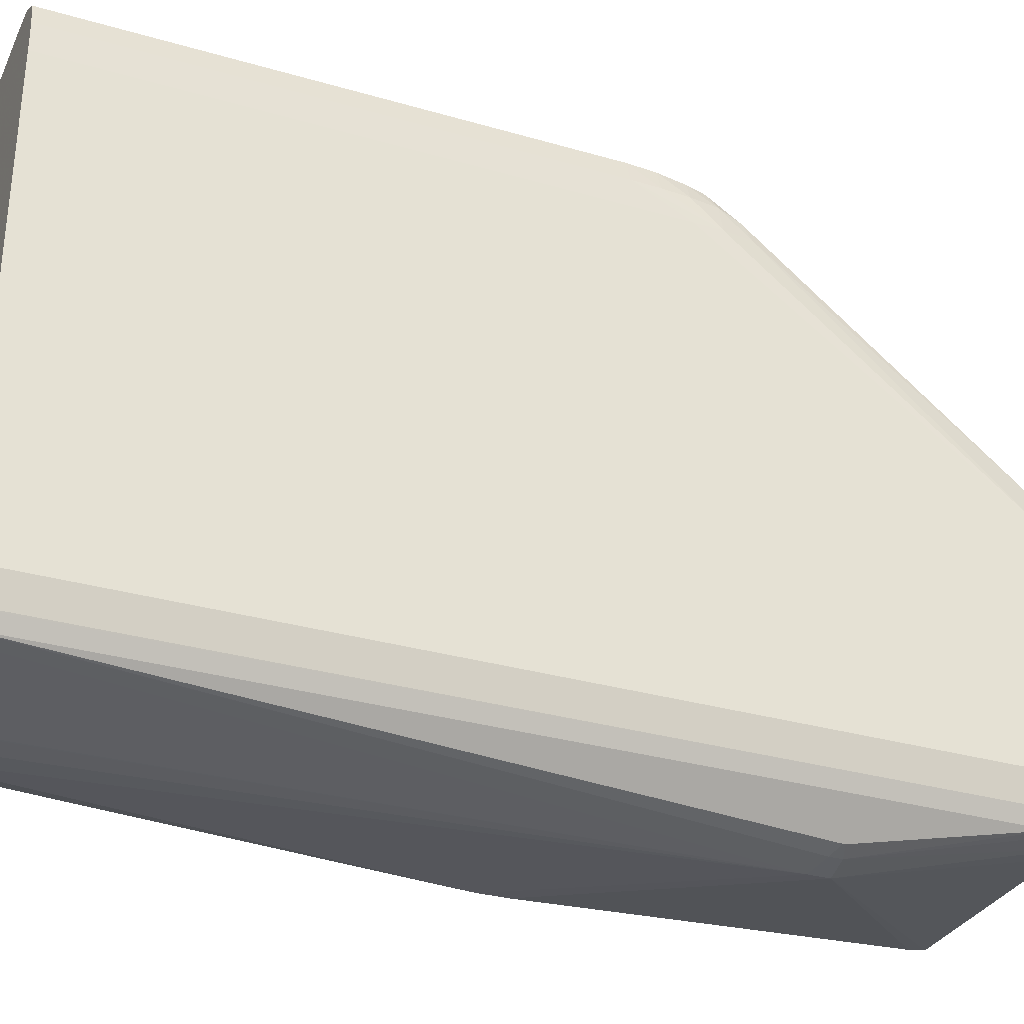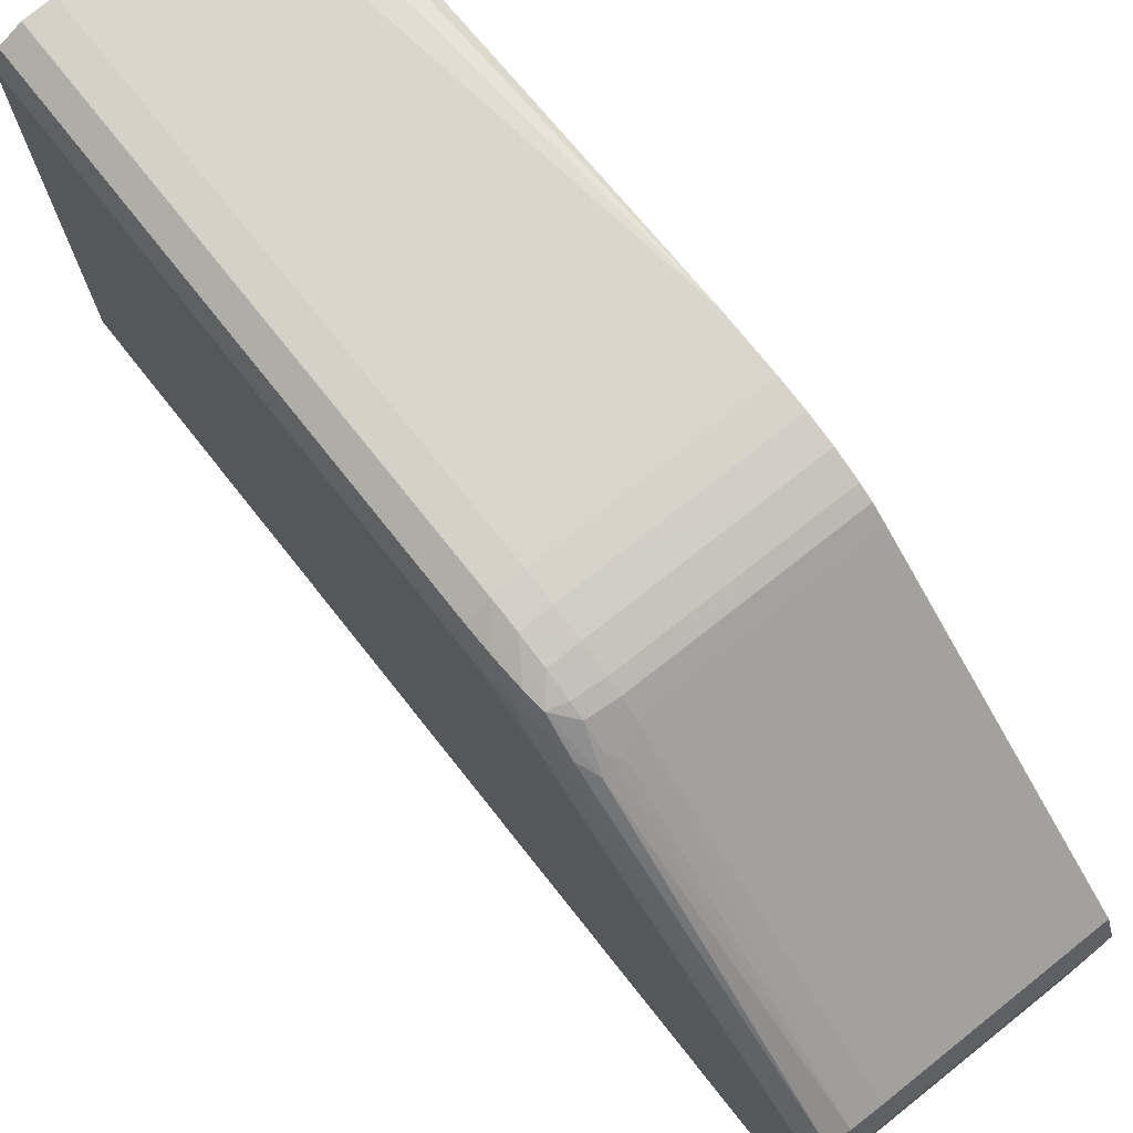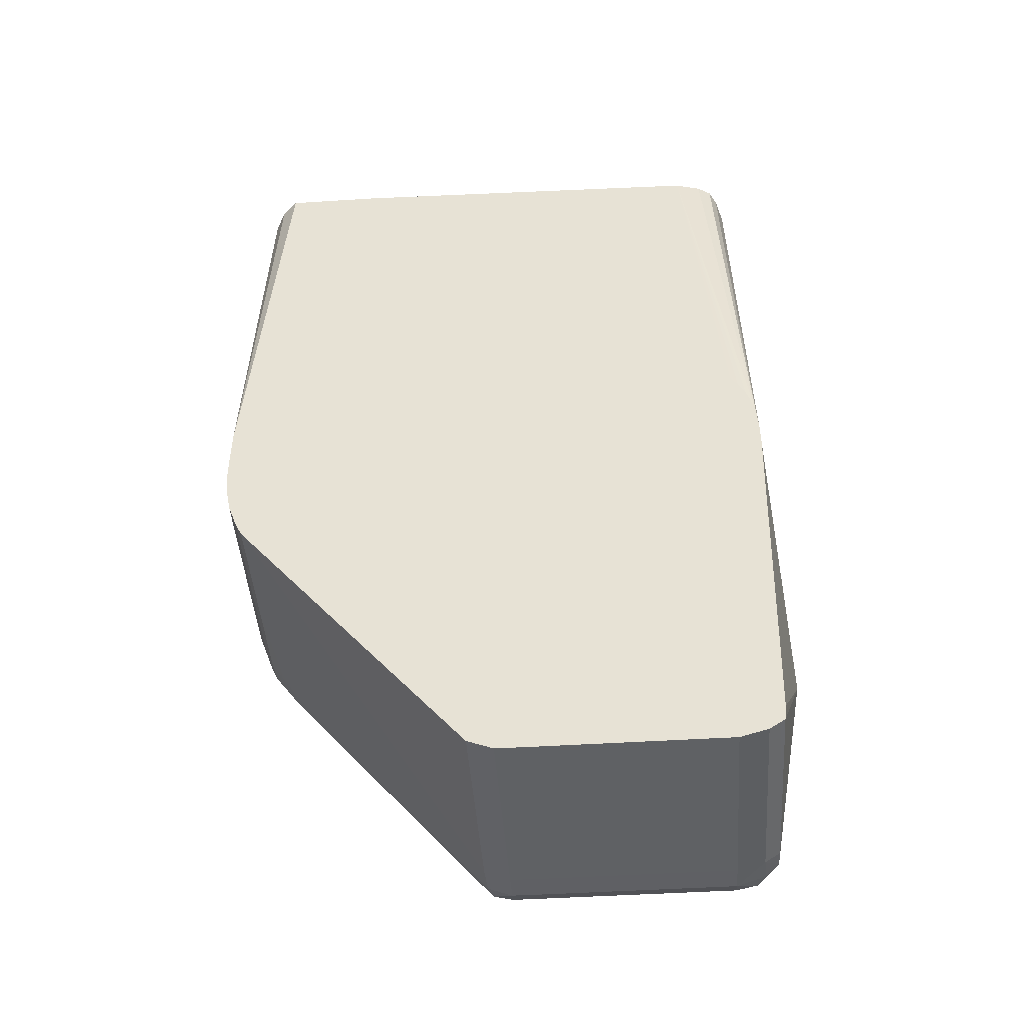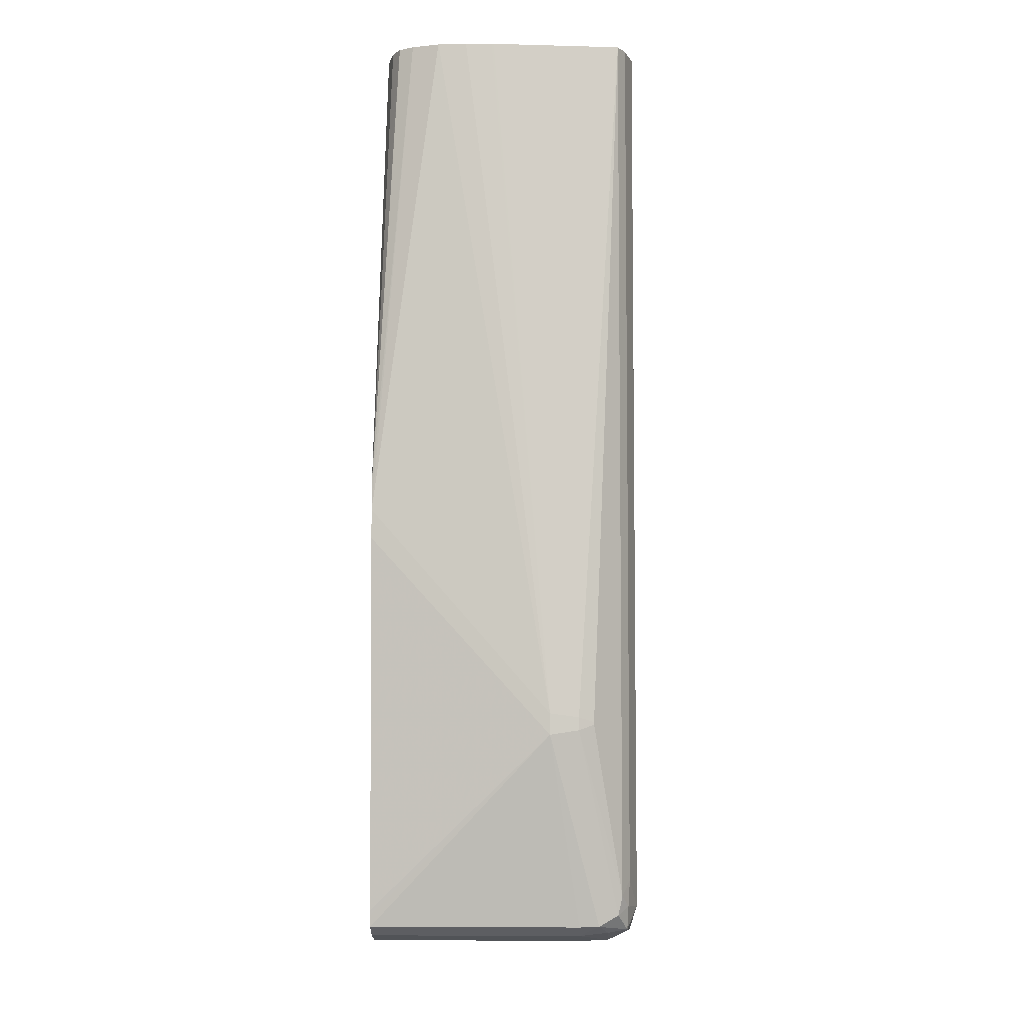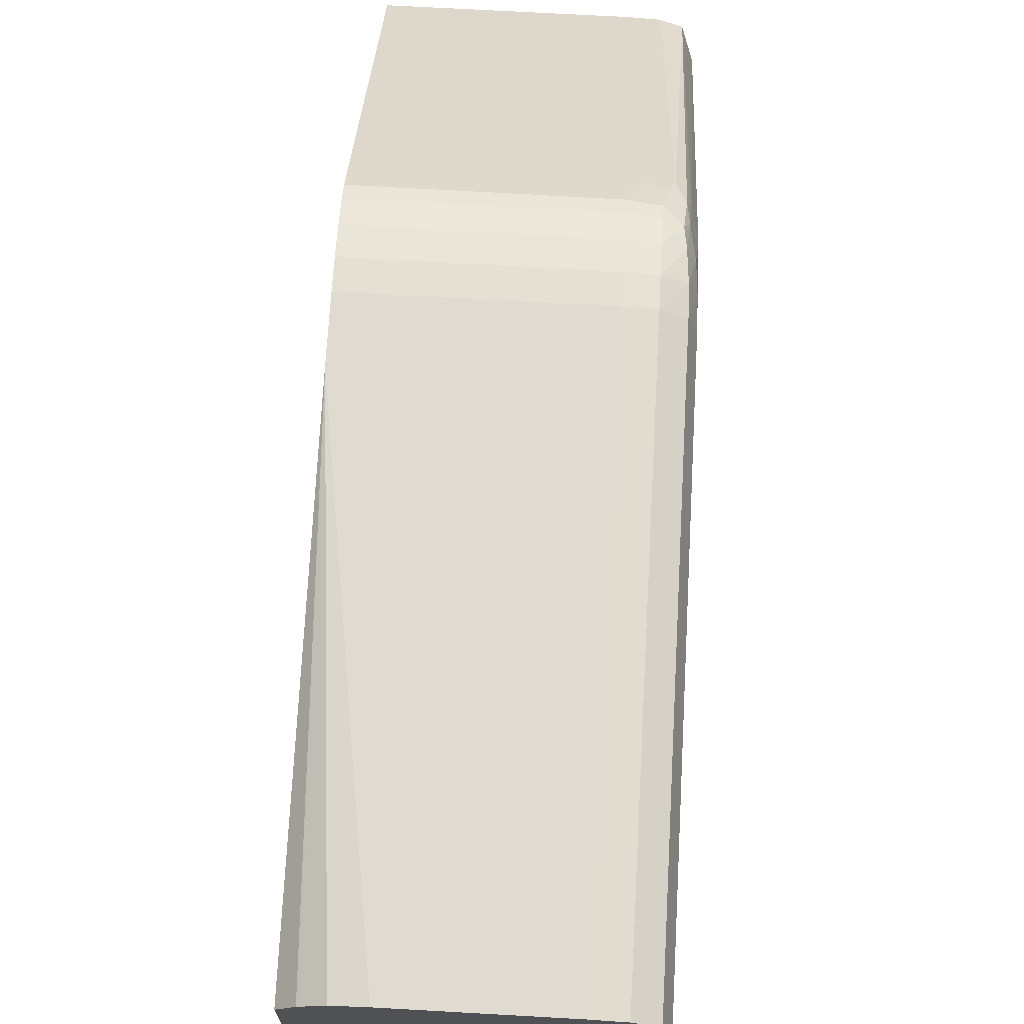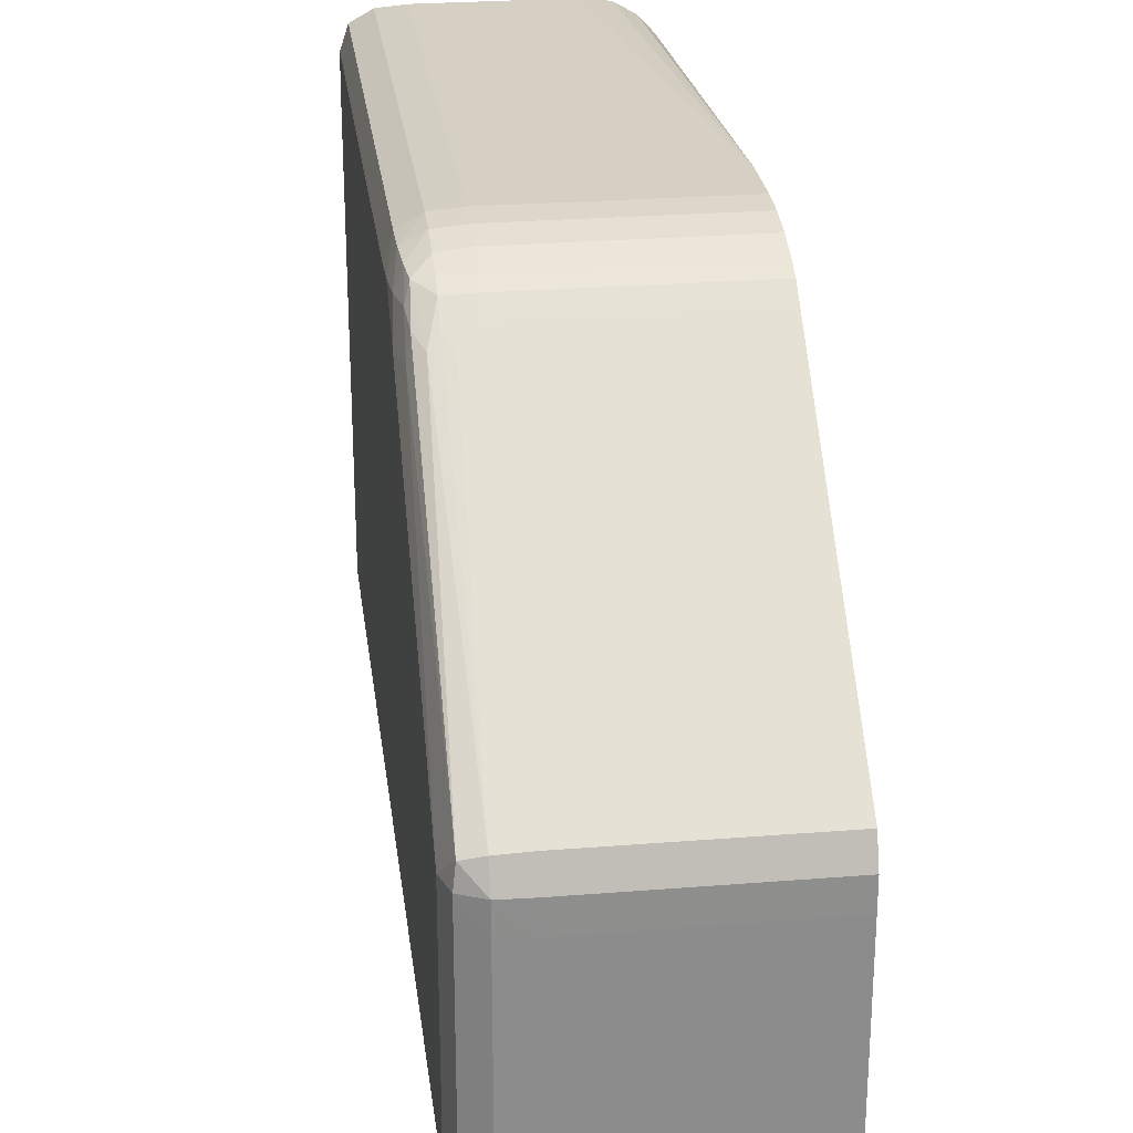
<metadata>
{"format":"obj","ext":"obj","renderer":"f3d","projection":"perspective","resolution":1024,"background":"white","views":[{"elev":-31.4,"azim":-112.4,"up":"+Z"},{"elev":74.1,"azim":-38.4,"up":"+Z"},{"elev":-46.4,"azim":94.2,"up":"+Y"},{"elev":-5.5,"azim":-178.3,"up":"+Y"},{"elev":70.2,"azim":-176.8,"up":"+Z"},{"elev":26.2,"azim":-7.2,"up":"+Z"}]}
</metadata>
<code>
v 0.02114 -0.008646 0.09437
v 0.02565 -0.008646 0.09386
v -0.003094 -0.008646 0.09437
v 0.0323 -0.0859 0.09437
v 0.02599 -0.008646 0.09382
v -0.007946 -0.008646 0.09394
v -0.003094 -0.09072 0.09437
v 0.0323 -0.09072 0.09437
v 0.0323 -0.008646 0.08885
v 0.02962 -0.008646 0.09177
v 0.02937 -0.008646 0.09192
v -0.01164 -0.008646 0.0919
v -0.007946 -0.09557 0.09394
v -0.003094 -0.09557 0.09436
v 0.0323 -0.09557 0.09436
v 0.0323 -0.008646 0.0719
v -0.01173 -0.008646 0.09162
v -0.01164 -0.09557 0.0919
v -0.01154 -0.1004 0.09169
v -0.007946 -0.1004 0.09354
v -0.003094 -0.1004 0.09398
v 0.001753 -0.1004 0.09399
v 0.01145 -0.1004 0.094
v 0.02599 -0.1004 0.09401
v 0.0323 -0.09896 0.09412
v 0.03076 -0.008646 0.00544
v 0.0323 -0.07677 -0.0004758
v -0.01297 -0.008646 0.08785
v -0.01297 -0.09557 0.08785
v -0.01287 -0.1004 0.08785
v -0.01252 -0.1053 0.08785
v -0.01119 -0.1053 0.09116
v -0.007946 -0.1053 0.09251
v -0.003094 -0.1053 0.09298
v 0.02114 -0.1053 0.09303
v 0.02599 -0.1053 0.09304
v 0.0323 -0.1004 0.09401
v 0.02959 -0.008646 0.0008019
v 0.0323 -0.07862 -0.001723
v 0.0323 -0.08086 -0.0029
v 0.0323 -0.0821 -0.003283
v 0.0323 -0.0859 -0.004349
v -0.01297 -0.008646 0.08751
v -0.01303 -0.1053 0.08301
v -0.01298 -0.1101 0.08301
v -0.01162 -0.1101 0.08809
v -0.01075 -0.1085 0.09065
v -0.007946 -0.1094 0.09107
v -0.003094 -0.1098 0.09131
v 0.0066 -0.1098 0.09133
v 0.01629 -0.1099 0.09134
v 0.02599 -0.1099 0.09135
v 0.03084 -0.1099 0.09135
v 0.0323 -0.1053 0.09304
v 0.02828 -0.008646 -0.001462
v 0.0323 -0.08735 -0.00443
v 0.02575 -0.008646 -0.002971
v 0.02818 -0.008646 -0.001623
v -0.01303 -0.008646 0.08301
v -0.01304 -0.1101 0.01513
v -0.01304 -0.1344 0.01029
v -0.01304 -0.1586 0.00544
v -0.01303 -0.1586 0.03937
v -0.01302 -0.1586 0.04421
v -0.013 -0.115 0.07816
v -0.0119 -0.1153 0.08339
v -0.01118 -0.114 0.08663
v -0.009673 -0.1172 0.08527
v -0.007946 -0.1118 0.08988
v -0.003094 -0.1122 0.09011
v 0.01145 -0.1123 0.09013
v 0.02114 -0.1123 0.09014
v 0.03084 -0.1123 0.09015
v 0.0323 -0.1099 0.09135
v 0.0323 -0.09072 -0.004601
v 0.02114 -0.008646 -0.004349
v -0.01304 -0.008646 0.01513
v -0.0117 -0.1538 0.0005906
v -0.01143 -0.1581 0.0002184
v -0.01126 -0.1621 0.001597
v -0.0117 -0.1626 0.00544
v -0.0117 -0.1626 0.03937
v -0.01304 -0.008646 0.00544
v -0.01294 -0.008646 0.005098
v -0.0117 -0.1626 0.04421
v -0.01125 -0.1621 0.04771
v -0.008012 -0.1153 0.08714
v -0.007946 -0.1627 0.04846
v -0.006437 -0.1176 0.08558
v -0.003094 -0.115 0.08793
v 0.01629 -0.1123 0.09013
v 0.02599 -0.1123 0.09014
v 0.02114 -0.115 0.08798
v 0.03084 -0.115 0.088
v 0.0323 -0.1123 0.09015
v 0.0323 -0.09557 -0.004601
v 0.001753 -0.1254 -0.008403
v 0.01629 -0.008646 -0.004601
v -0.01037 -0.1562 -0.001834
v -0.0117 -0.008646 0.0005906
v -0.01161 -0.008646 0.0004196
v -0.009659 -0.1594 -0.001643
v -0.006423 -0.1613 -0.002005
v -0.008004 -0.1625 0.0002184
v -0.007946 -0.1644 0.00544
v -0.007946 -0.1644 0.03937
v -0.007946 -0.1643 0.04421
v -0.003094 -0.1645 0.04421
v -0.003094 -0.1627 0.04868
v 0.0323 -0.115 0.088
v 0.0323 -0.1586 -0.002428
v 0.001753 -0.1289 -0.008403
v -0.003094 -0.1261 -0.007749
v -0.007946 -0.008646 -0.002186
v 0.01145 -0.008646 -0.004389
v 0.01178 -0.008646 -0.004409
v -0.005624 -0.1273 -0.006844
v -0.003094 -0.1282 -0.007749
v -0.01037 -0.008646 -0.001834
v -0.003094 -0.1614 -0.002085
v -0.003094 -0.1631 0.0005906
v -0.003094 -0.1646 0.00544
v -0.003094 -0.1646 0.03937
v 0.0323 -0.1645 0.04421
v 0.0323 -0.164 0.04556
v 0.0323 -0.1627 0.04868
v 0.0323 -0.1594 -0.002327
v 0.0323 -0.1614 -0.002085
v -0.005624 -0.1269 -0.006844
v -0.0102 -0.008646 -0.001864
v 0.0323 -0.1619 -0.001281
v 0.0323 -0.1631 0.0005906
v 0.0323 -0.1636 0.002049
v 0.0323 -0.1646 0.00544
v 0.0323 -0.1646 0.03937
f 1 2 5
f 1 5 11
f 1 11 10
f 1 10 9
f 1 9 16
f 1 16 26
f 1 26 38
f 1 38 55
f 1 55 58
f 1 58 57
f 1 57 76
f 1 76 98
f 1 98 116
f 1 116 115
f 1 115 114
f 1 114 130
f 1 130 119
f 1 119 101
f 1 101 100
f 1 100 84
f 1 84 83
f 1 83 77
f 1 77 59
f 1 59 43
f 1 43 28
f 1 28 17
f 1 17 12
f 1 12 6
f 1 6 3
f 1 3 7
f 1 7 8
f 1 8 4
f 1 4 2
f 2 4 5
f 3 6 13
f 3 13 7
f 4 8 15
f 4 15 25
f 4 25 37
f 4 37 54
f 4 54 74
f 4 74 95
f 4 95 110
f 4 110 126
f 4 126 125
f 4 125 124
f 4 124 135
f 4 135 134
f 4 134 133
f 4 133 132
f 4 132 131
f 4 131 128
f 4 128 127
f 4 127 111
f 4 111 96
f 4 96 75
f 4 75 56
f 4 56 42
f 4 42 41
f 4 41 40
f 4 40 39
f 4 39 27
f 4 27 16
f 4 16 9
f 4 9 10
f 4 10 11
f 4 11 5
f 6 12 18
f 6 18 13
f 7 13 14
f 7 14 15
f 7 15 8
f 12 17 18
f 13 18 19
f 13 19 20
f 13 20 21
f 13 21 14
f 14 21 22
f 14 22 23
f 14 23 24
f 14 24 25
f 14 25 15
f 16 27 26
f 17 28 29
f 17 29 18
f 18 29 30
f 18 30 19
f 19 30 31
f 19 31 32
f 19 32 20
f 20 32 33
f 20 33 34
f 20 34 21
f 21 34 35
f 21 35 22
f 22 35 36
f 22 36 23
f 23 36 24
f 24 36 54
f 24 54 37
f 24 37 25
f 26 27 39
f 26 39 40
f 26 40 41
f 26 41 42
f 26 42 38
f 28 43 29
f 29 44 45
f 29 45 30
f 29 43 44
f 30 45 31
f 31 45 46
f 31 46 32
f 32 46 47
f 32 47 33
f 33 47 48
f 33 48 34
f 34 48 49
f 34 49 50
f 34 50 51
f 34 51 35
f 35 51 36
f 36 51 52
f 36 52 53
f 36 53 74
f 36 74 54
f 38 42 55
f 42 56 57
f 42 57 58
f 42 58 55
f 43 59 44
f 44 60 61
f 44 61 62
f 44 62 63
f 44 63 64
f 44 64 65
f 44 65 45
f 44 59 77
f 44 77 60
f 45 65 64
f 45 64 66
f 45 66 46
f 46 66 67
f 46 67 47
f 47 67 68
f 47 68 69
f 47 69 48
f 48 69 70
f 48 70 49
f 49 70 71
f 49 71 50
f 50 71 51
f 51 71 72
f 51 72 73
f 51 73 52
f 52 73 53
f 53 73 95
f 53 95 74
f 56 75 57
f 57 75 76
f 60 77 83
f 60 83 62
f 60 62 61
f 62 78 79
f 62 79 80
f 62 80 81
f 62 81 82
f 62 82 63
f 62 83 84
f 62 84 78
f 63 82 85
f 63 85 64
f 64 85 86
f 64 86 66
f 66 86 67
f 67 86 68
f 68 87 69
f 68 86 88
f 68 88 87
f 69 87 70
f 70 87 89
f 70 89 90
f 70 90 71
f 71 90 91
f 71 91 72
f 72 91 92
f 72 92 73
f 73 92 90
f 73 90 93
f 73 93 94
f 73 94 110
f 73 110 95
f 75 96 112
f 75 112 97
f 75 97 76
f 76 97 98
f 78 99 79
f 78 84 100
f 78 100 101
f 78 101 99
f 79 99 102
f 79 102 80
f 80 102 103
f 80 103 104
f 80 104 105
f 80 105 81
f 81 105 106
f 81 106 82
f 82 106 85
f 85 106 107
f 85 107 86
f 86 107 88
f 87 88 89
f 88 107 108
f 88 108 109
f 88 109 90
f 88 90 89
f 90 92 91
f 90 109 93
f 93 109 94
f 94 109 126
f 94 126 110
f 96 111 112
f 97 112 118
f 97 118 113
f 97 113 114
f 97 114 115
f 97 115 116
f 97 116 98
f 99 117 118
f 99 118 102
f 99 101 119
f 99 119 129
f 99 129 117
f 102 118 103
f 103 120 121
f 103 121 104
f 103 118 112
f 103 112 120
f 104 121 105
f 105 121 122
f 105 122 123
f 105 123 106
f 106 123 107
f 107 123 108
f 108 123 135
f 108 135 124
f 108 124 125
f 108 125 109
f 109 125 126
f 111 127 112
f 112 127 128
f 112 128 120
f 113 118 117
f 113 117 129
f 113 129 119
f 113 119 130
f 113 130 114
f 120 128 131
f 120 131 121
f 121 132 133
f 121 133 122
f 121 131 132
f 122 134 135
f 122 135 123
f 122 133 134

</code>
